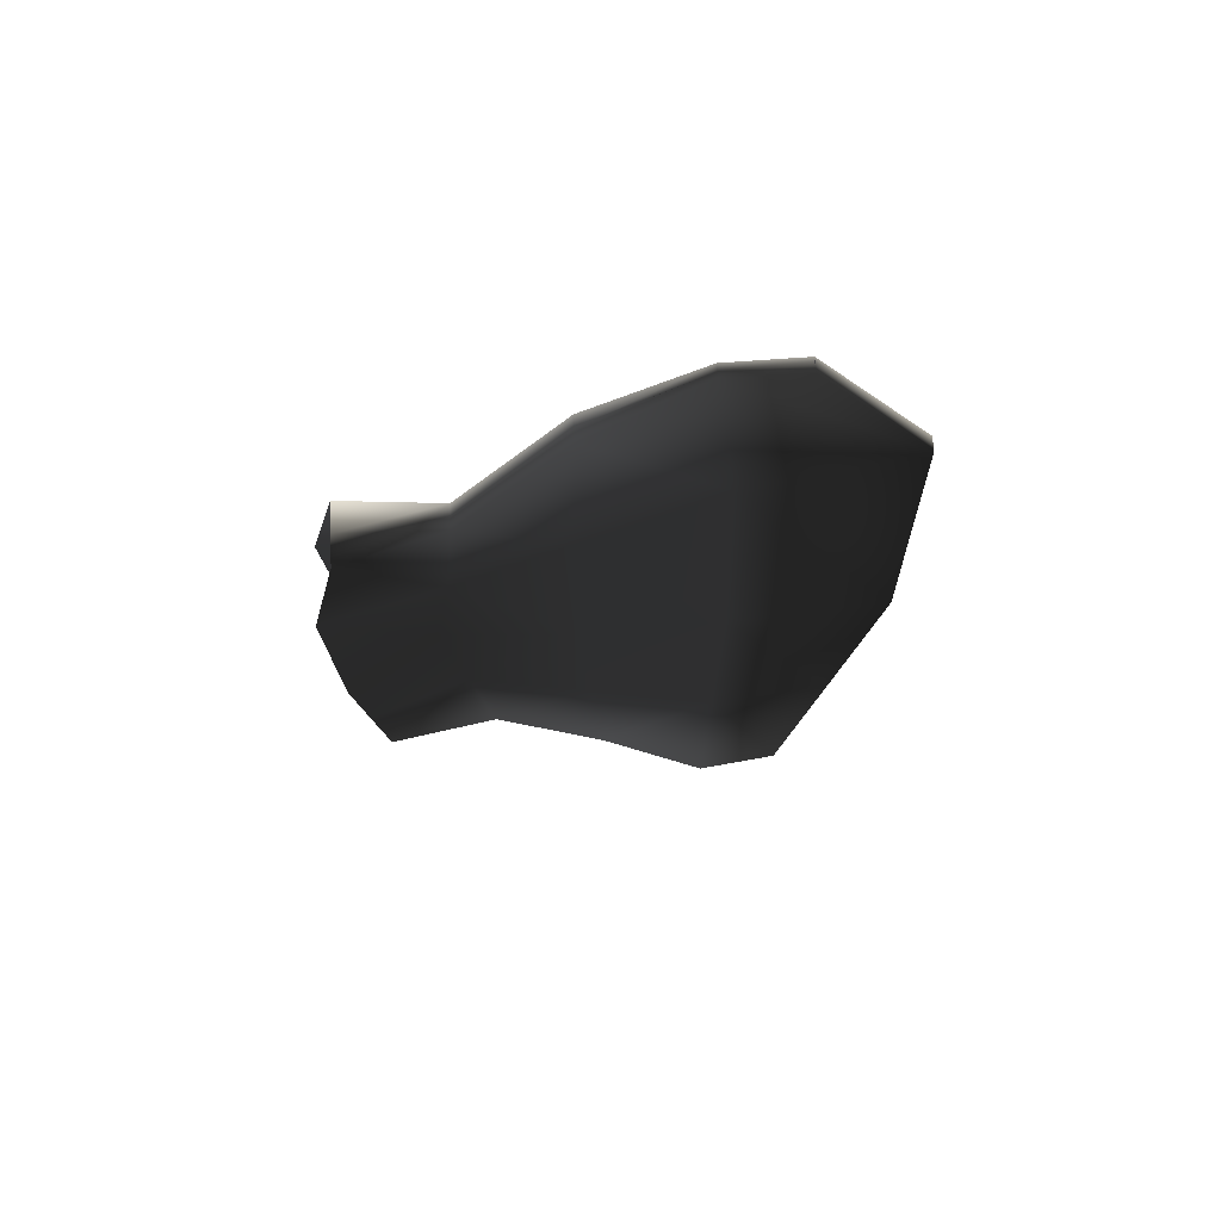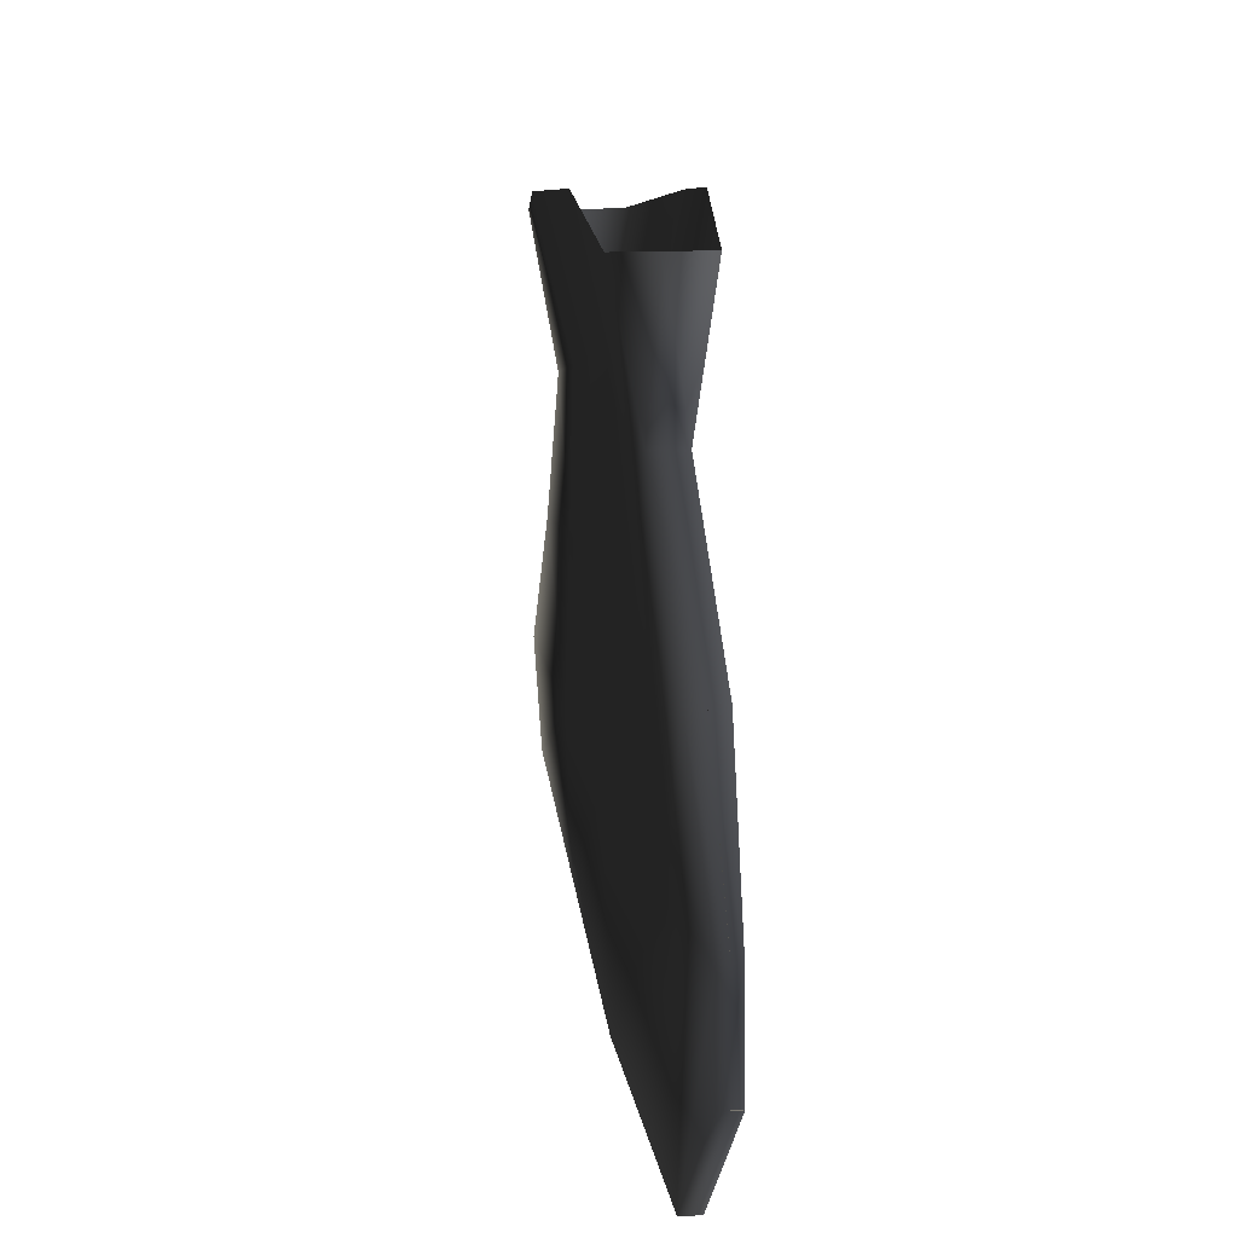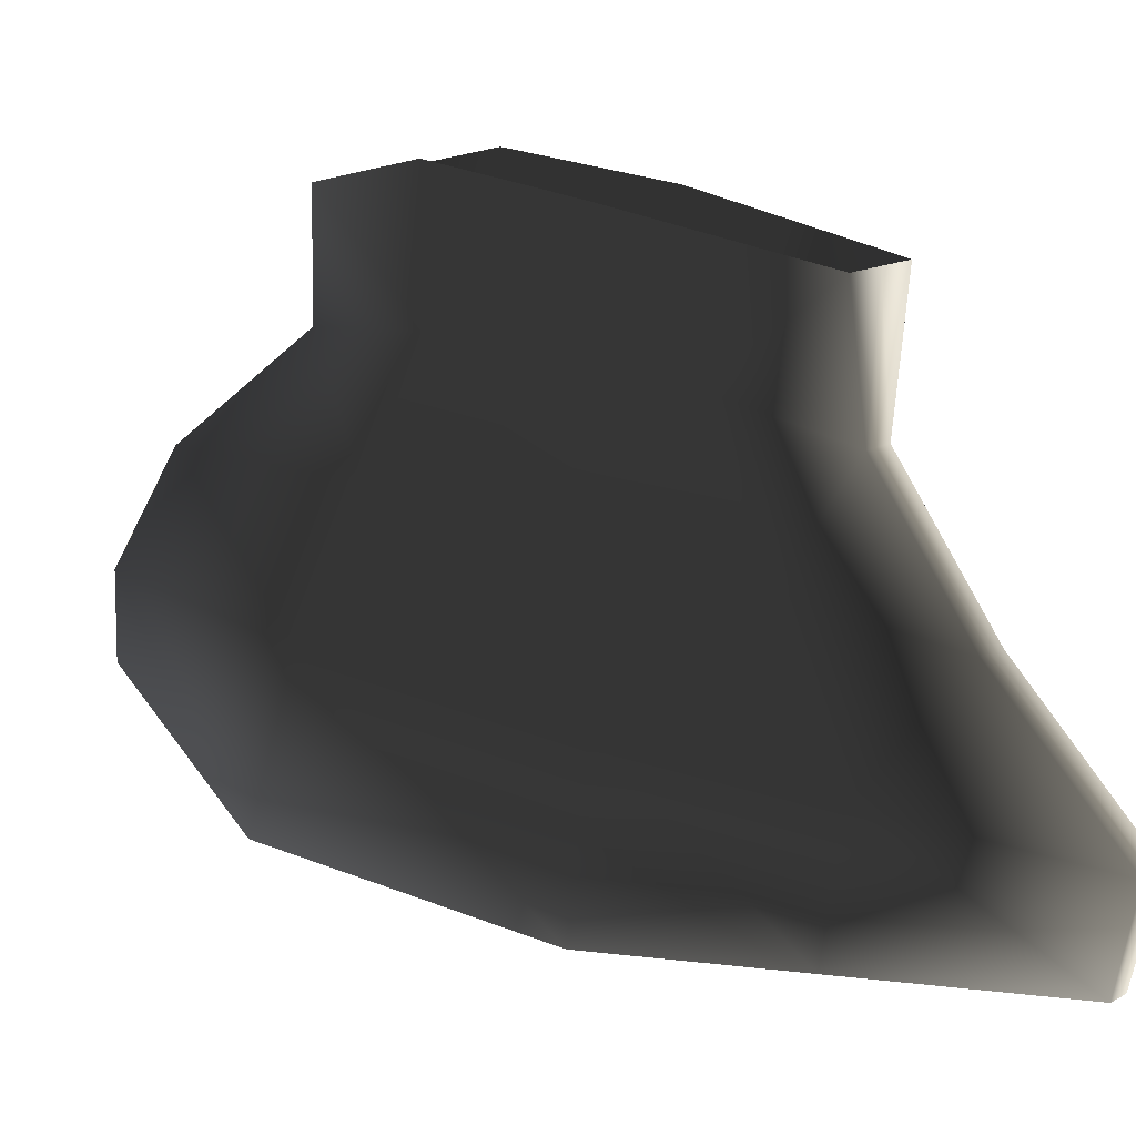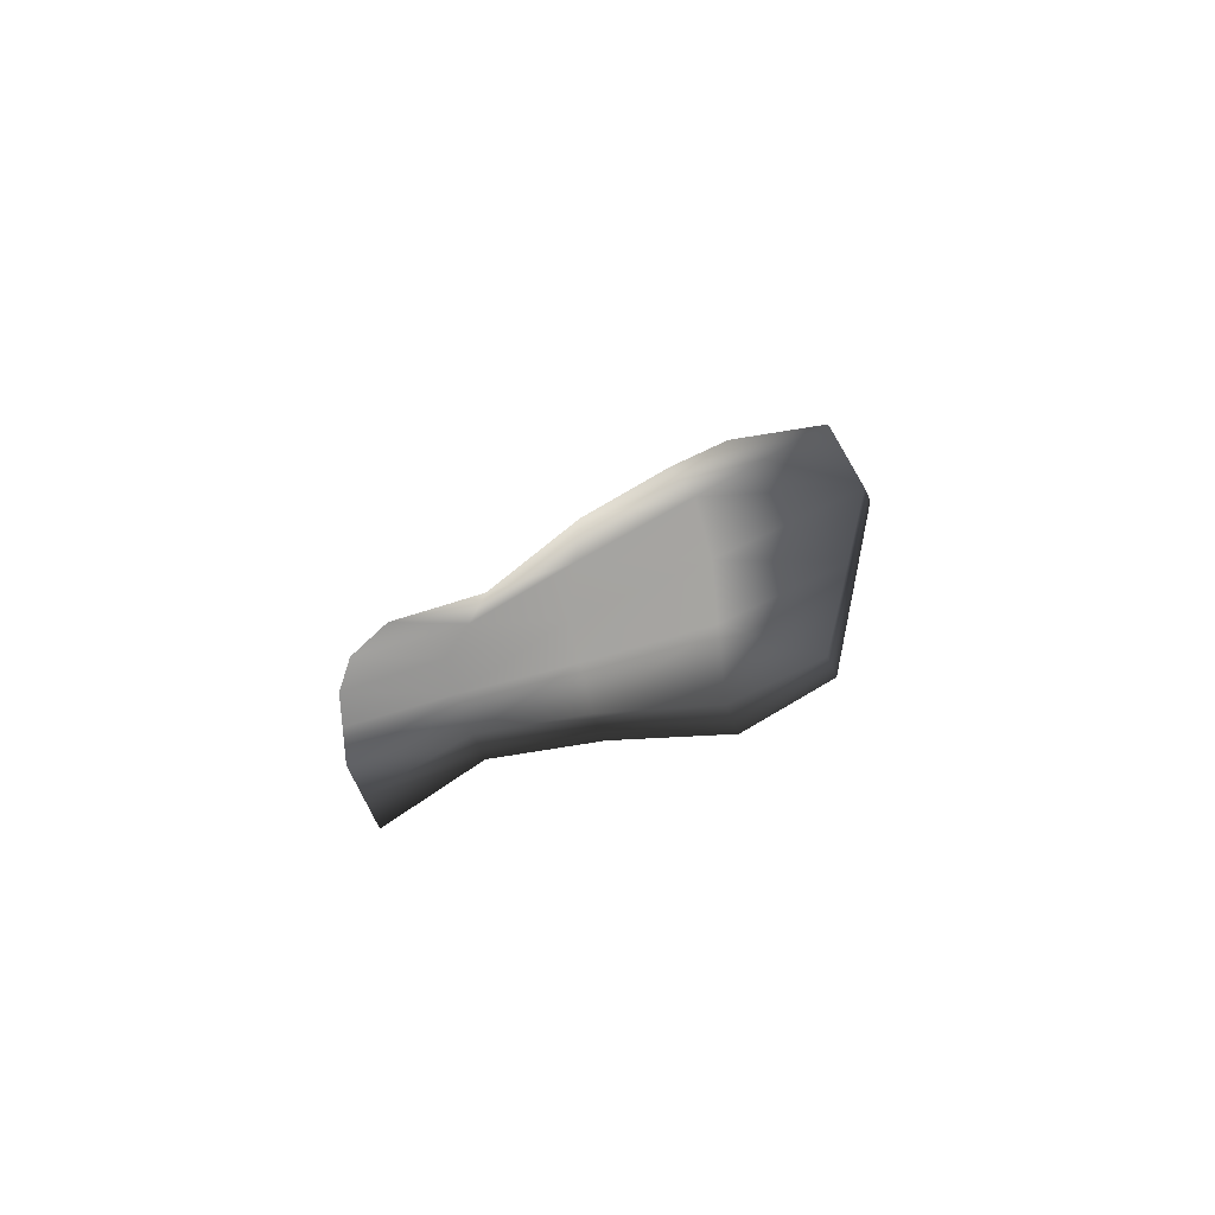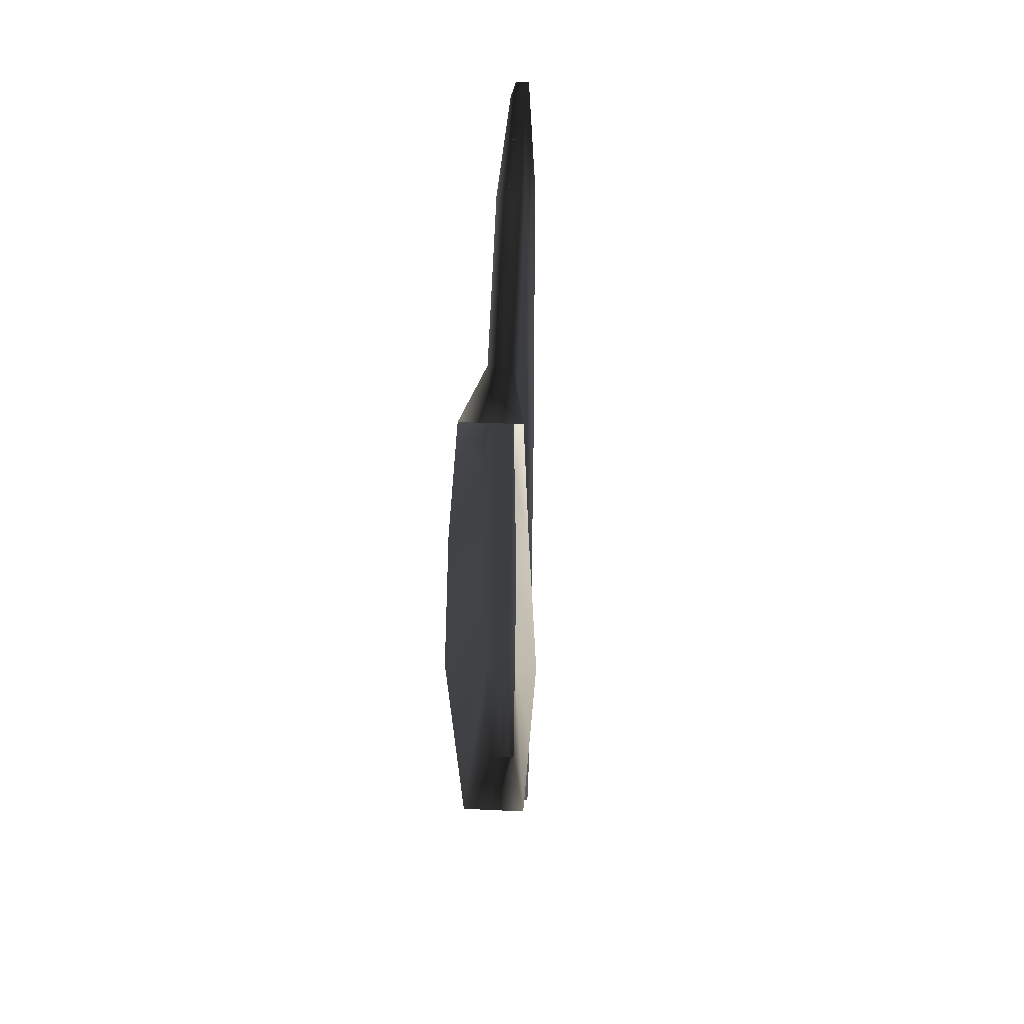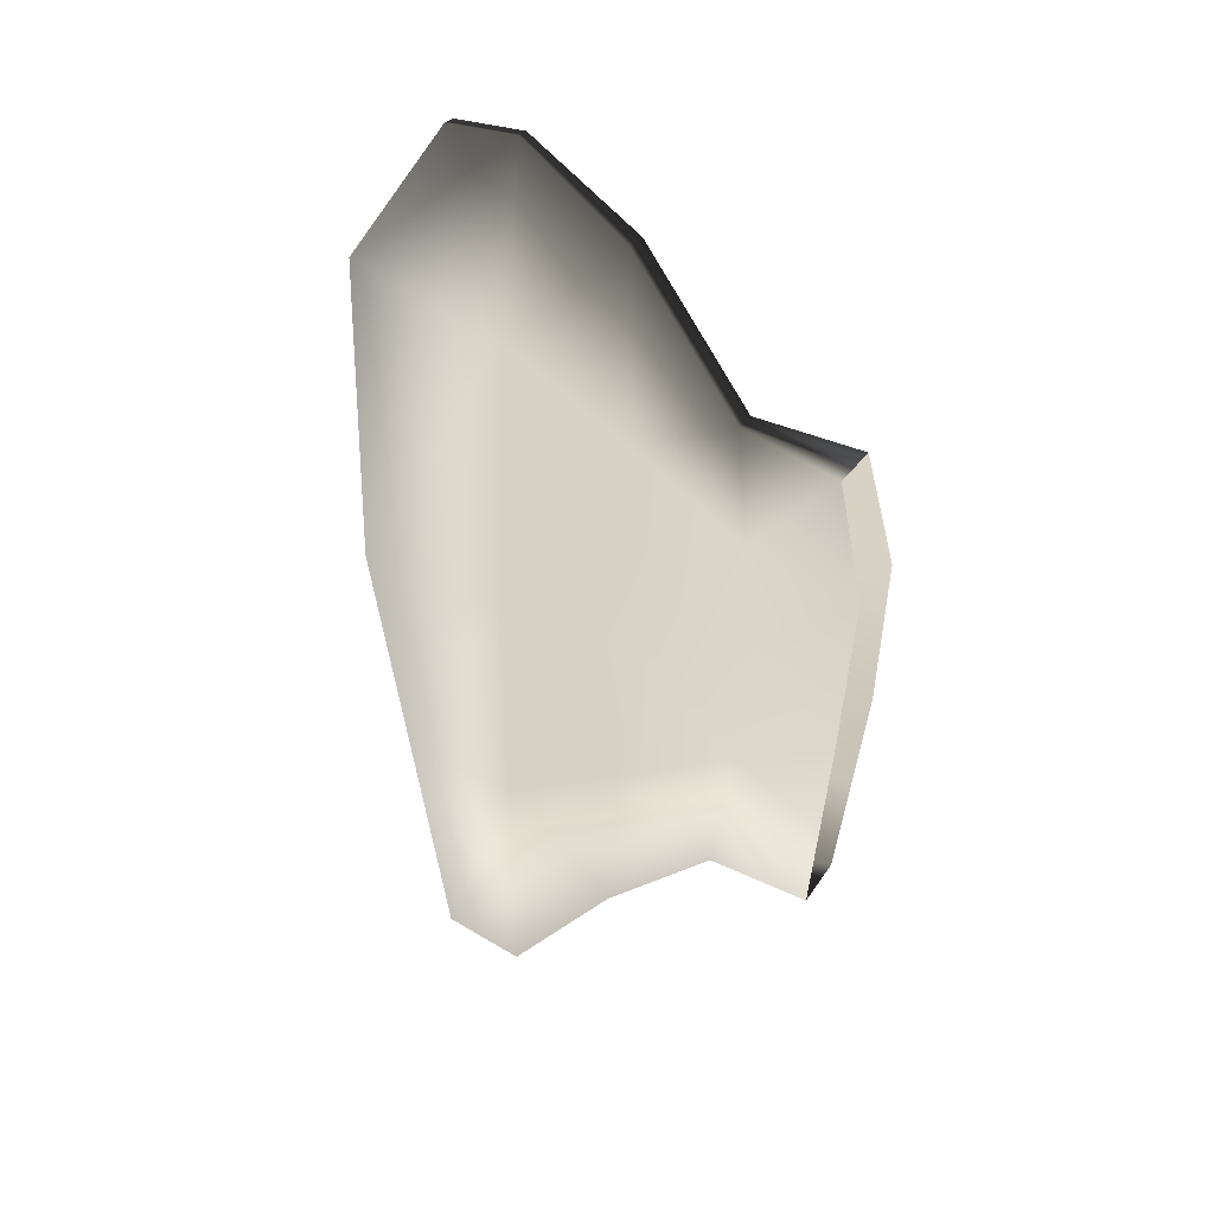
<metadata>
{"format":"obj","ext":"obj","renderer":"f3d","projection":"perspective","resolution":1024,"background":"white","views":[{"elev":67.1,"azim":86.6,"up":"+Y"},{"elev":11.2,"azim":173.3,"up":"+Z"},{"elev":15.5,"azim":-49.0,"up":"+Z"},{"elev":-74.1,"azim":115.2,"up":"+Y"},{"elev":24.3,"azim":4.9,"up":"+Y"},{"elev":29.7,"azim":-62.6,"up":"+Y"}]}
</metadata>
<code>
g default
v 0.001255 0.5591 -0.7933
v -0.009708 0.5591 -0.7933
v 0.001961 0.7773 -0.6262
v 0.002609 -0.2481 -0.7344
v -0.009459 -0.2481 -0.7344
v -0.009727 0.07763 -0.7978
v 0.00083 0.07763 -0.7978
v 0.01705 -0.09624 -0.1712
v 0.02205 0.09973 -0.1388
v -0.007218 -0.2922 -0.2035
v 0.01205 -0.2922 -0.2036
v -0.03121 -0.09624 -0.171
v -0.02648 -0.2922 -0.2035
v -0.03117 0.2564 -0.1629
v -0.03594 0.09973 -0.1386
v -0.007119 0.4284 -0.18
v -0.02638 0.4284 -0.1799
v 0.01708 0.2564 -0.1631
v 0.01214 0.4284 -0.1801
v 0.0114 -0.1891 -0.3558
v 0.01149 0.04646 -0.3358
v -0.007945 -0.4248 -0.3758
v 0.01132 -0.4248 -0.3758
v -0.02712 -0.1891 -0.3557
v -0.02721 -0.4248 -0.3757
v -0.02705 0.3624 -0.339
v -0.02704 0.04646 -0.3357
v 0.01147 0.3624 -0.3392
v 0.01145 0.6535 -0.3445
v 0.007735 -0.2785 -0.5515
v 0.004863 0.04598 -0.5586
v -0.008656 -0.6029 -0.5442
v 0.01061 -0.6029 -0.5443
v -0.02511 -0.2785 -0.5513
v -0.02792 -0.6029 -0.5441
v -0.01923 0.4764 -0.5481
v -0.0223 0.04598 -0.5585
v 0.001883 0.4764 -0.5482
v 0.002032 0.7759 -0.5129
v -0.009191 -0.5738 -0.671
v 0.004389 -0.5738 -0.671
v -0.02153 -0.2481 -0.7343
v -0.02277 -0.5738 -0.6709
v -0.02067 0.5591 -0.7932
v -0.02028 0.07763 -0.7977
v -0.009002 0.7773 -0.6262
v -0.01997 0.7773 -0.6261
v -0.01908 0.7759 -0.5128
v -0.02708 0.6535 -0.3444
v -0.007813 0.6535 -0.3445
v -0.008524 0.7759 -0.5129
v 0.04231 0.3965 -0.02047
v -0.006445 0.3965 -0.02026
v 0.05368 0.2308 0.02032
v 0.06481 0.00032 0.002367
v 0.05353 -0.1445 -0.01677
v 0.04225 -0.2893 -0.03591
v -0.00651 -0.2893 -0.0357
v -0.05527 -0.2893 -0.0355
v -0.06639 -0.1445 -0.01627
v -0.0775 0.00032 0.002968
v -0.06623 0.2308 0.02083
v -0.0552 0.3965 -0.02006
v -0.009001 0.7773 -0.6257
v -0.007811 0.6535 -0.344
v -0.02707 0.6535 -0.3439
v -0.008522 0.7759 -0.5124
v -0.01908 0.7759 -0.5124
v -0.01996 0.7773 -0.6257
g polySurface1
f 1 2 46 3
f 4 5 6 7
f 55 56 8 9
f 58 10 11 57
f 59 60 12 13
f 62 14 15 61
f 53 16 17 63
f 52 54 18 19
f 8 20 21 9
f 10 22 23 11
f 13 12 24 25
f 14 26 27 15
f 16 50 49 17
f 19 18 28 29
f 20 30 31 21
f 22 32 33 23
f 25 24 34 35
f 26 36 37 27
f 29 28 38 39
f 31 30 4 7
f 32 40 41 33
f 34 42 43 35
f 36 44 45 37
f 39 38 1 3
f 7 6 2 1
f 63 17 14 62
f 54 55 9 18
f 17 49 26 14
f 18 9 21 28
f 49 48 36 26
f 28 21 31 38
f 48 47 44 36
f 38 31 7 1
f 44 47 46 2
f 43 42 5 40
f 58 59 13 10
f 53 52 19 16
f 13 25 22 10
f 19 29 50 16
f 25 35 32 22
f 29 39 51 50
f 35 43 40 32
f 39 3 46 51
f 45 44 2 6
f 41 40 5 4
f 57 11 8 56
f 61 15 12 60
f 11 23 20 8
f 12 15 27 24
f 23 33 30 20
f 24 27 37 34
f 30 33 41 4
f 37 45 42 34
f 45 6 5 42
f 65 67 68 66
f 67 64 69 68

</code>
